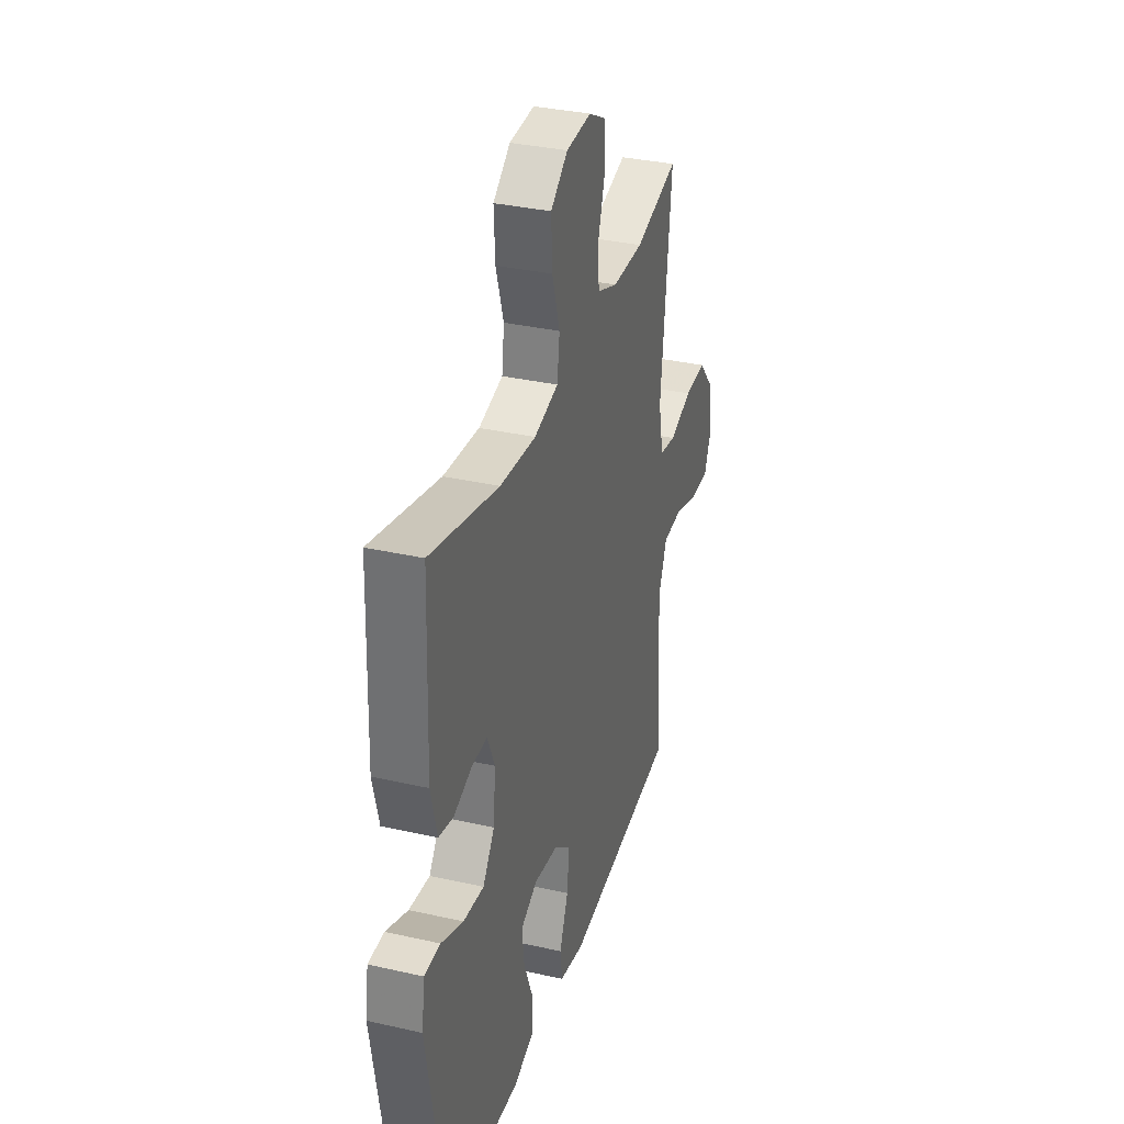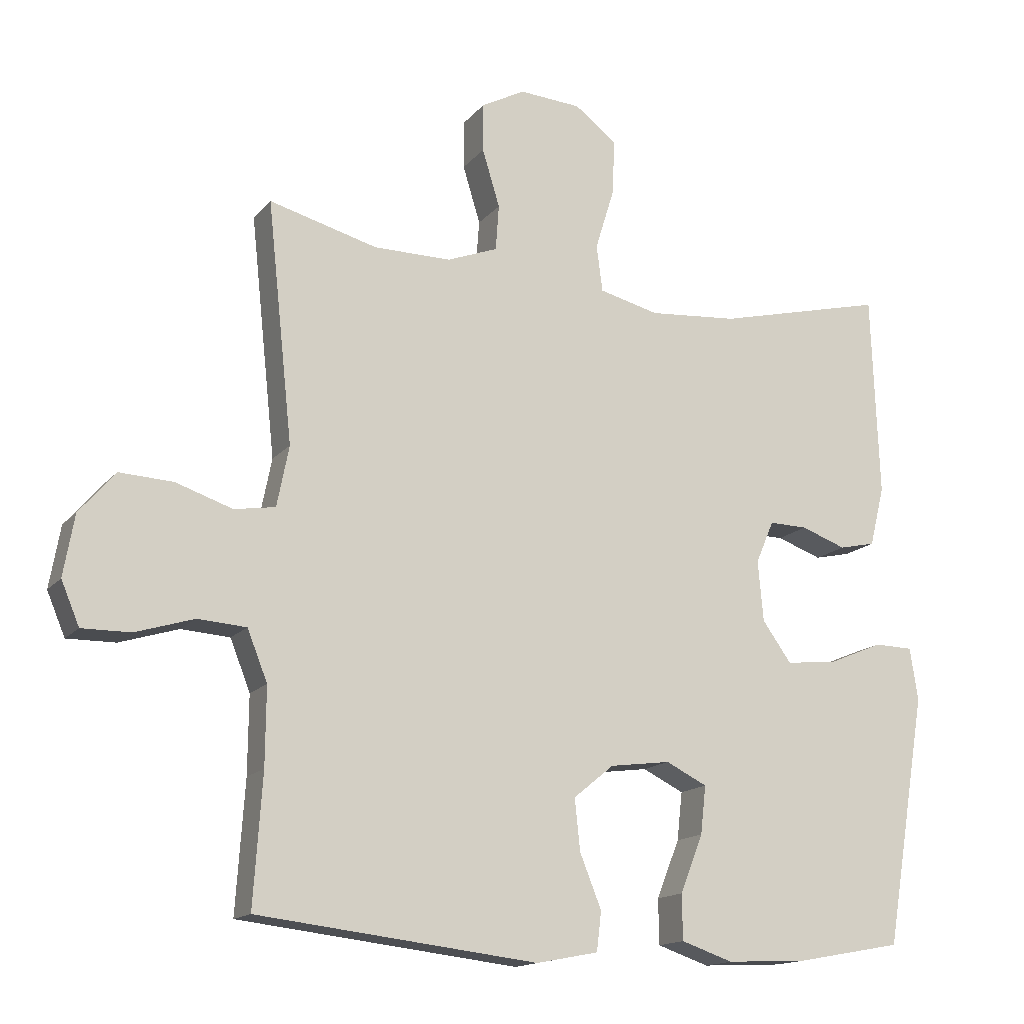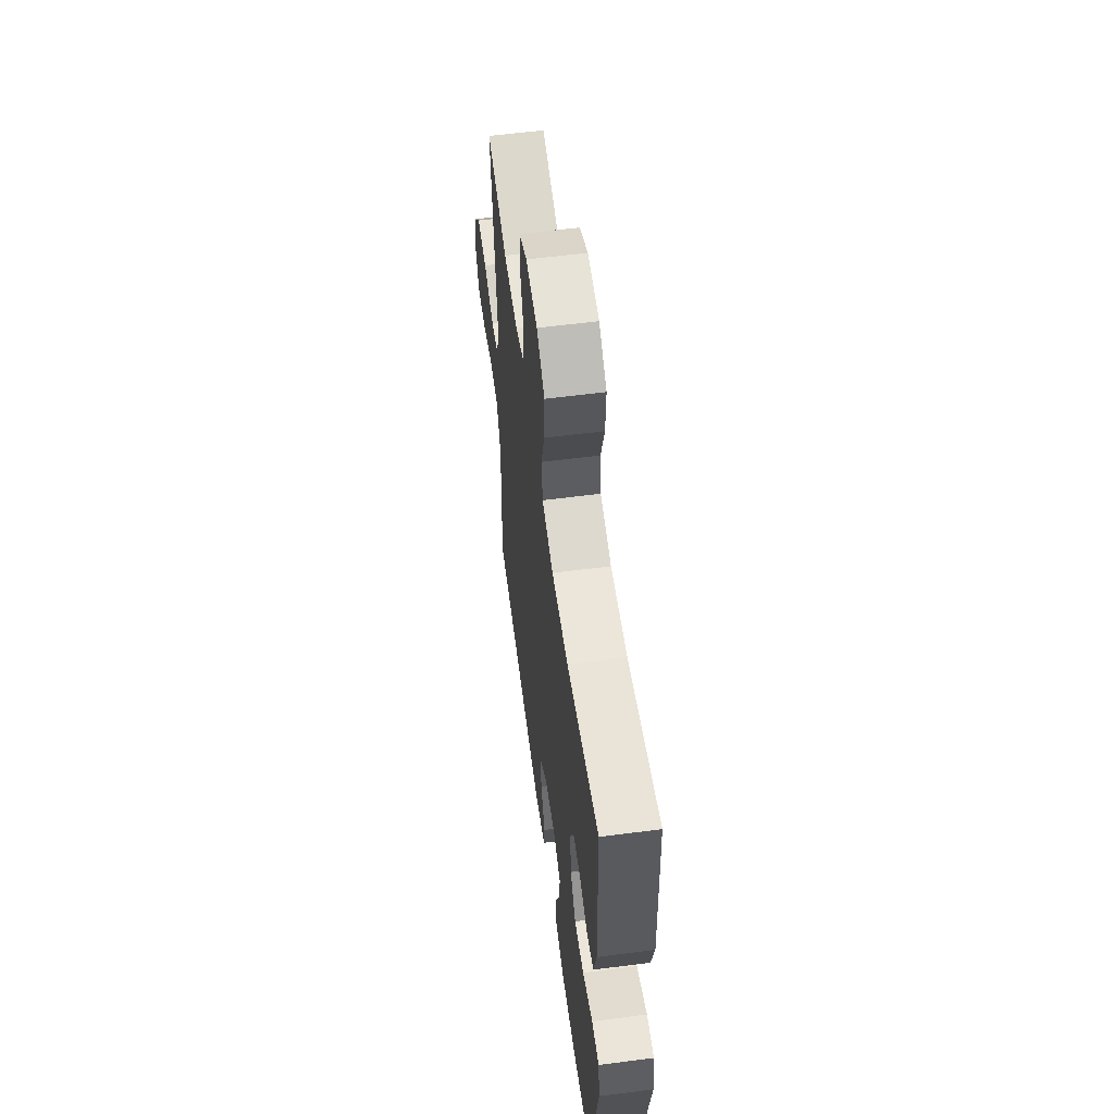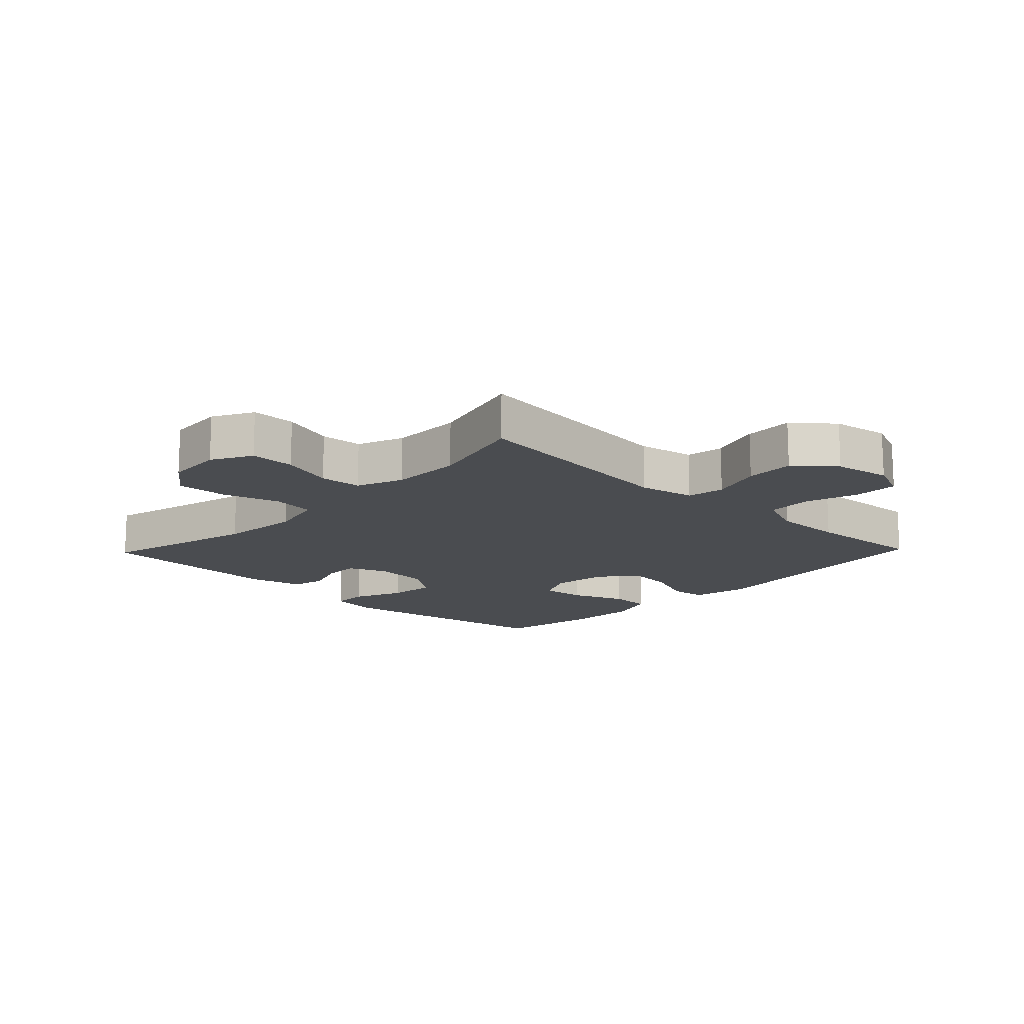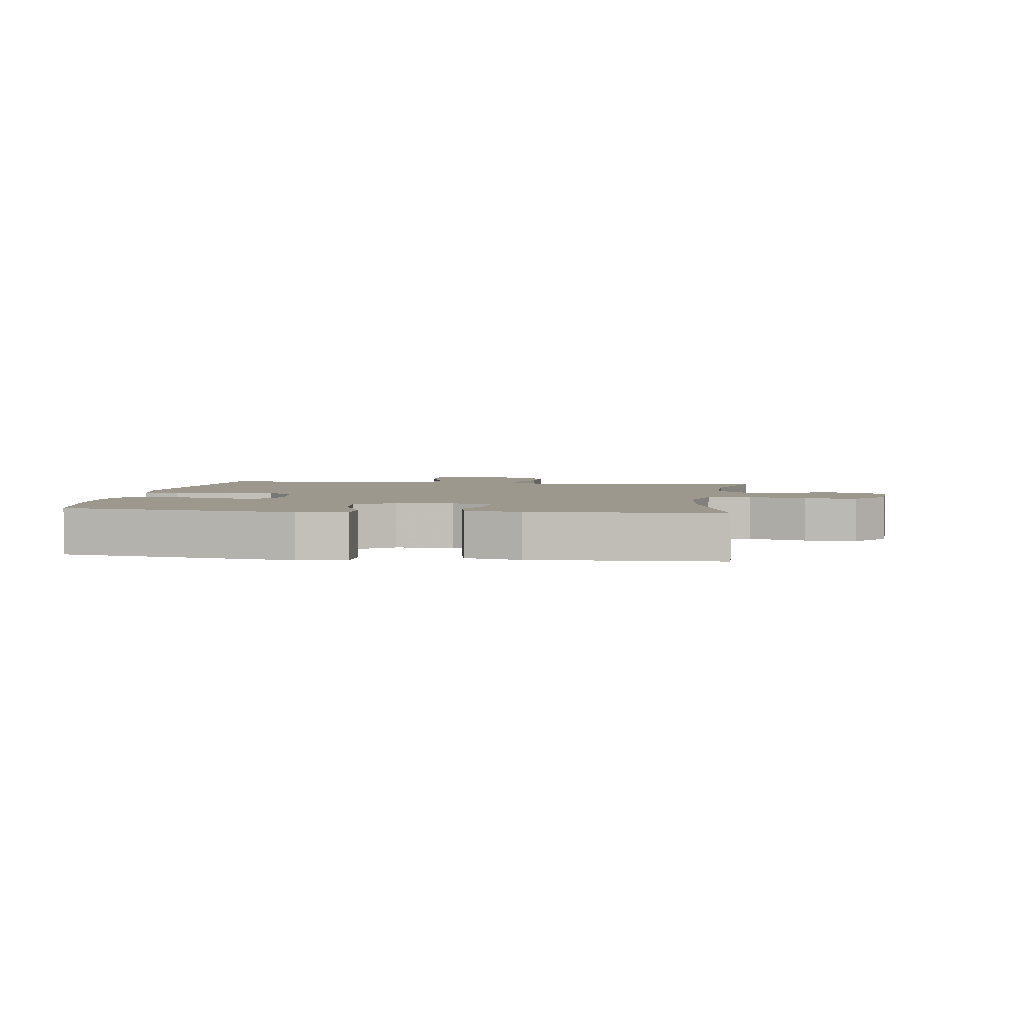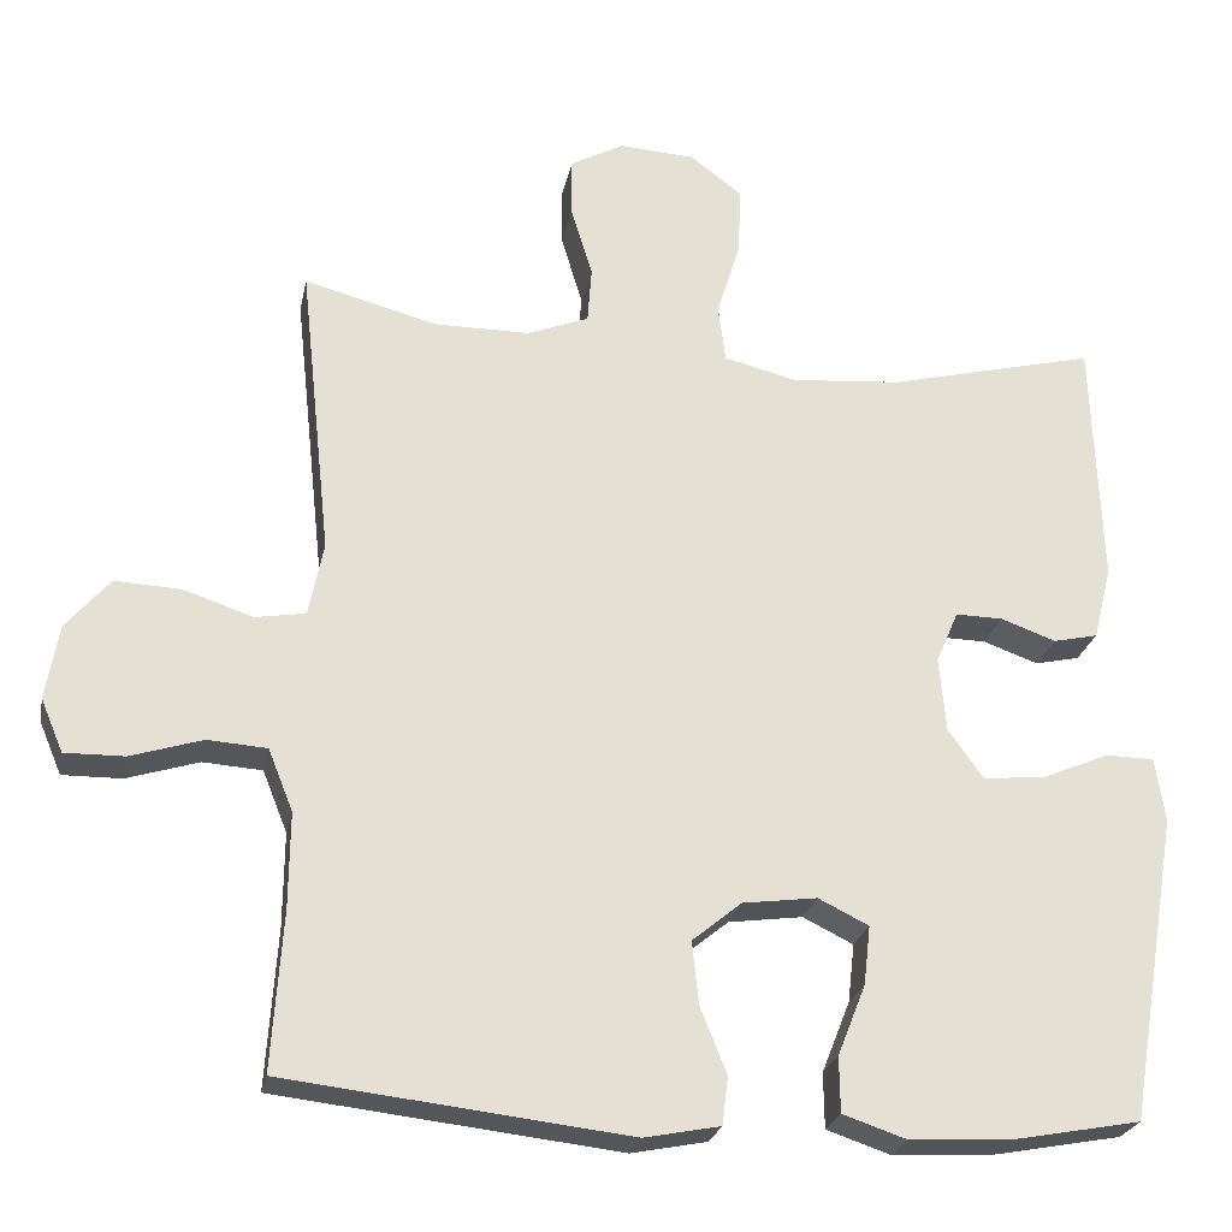
<metadata>
{"format":"obj","ext":"obj","renderer":"f3d","projection":"perspective","resolution":1024,"background":"white","views":[{"elev":33.9,"azim":-72.9,"up":"+Z"},{"elev":-15.2,"azim":154.7,"up":"+Z"},{"elev":58.3,"azim":-97.6,"up":"+Z"},{"elev":-14.8,"azim":46.1,"up":"+Y"},{"elev":3.2,"azim":-82.2,"up":"+Y"},{"elev":-24.4,"azim":168.9,"up":"+Z"}]}
</metadata>
<code>
v 0.5 0.07 0.5
v 0.462 0.07 0.144
v 0.48 0.07 0.054
v 0.541 0.07 0.044
v 0.625 0.07 0.072
v 0.705 0.07 0.076
v 0.758 0.07 0.014
v 0.774 0.07 -0.077
v 0.747 0.07 -0.141
v 0.675 0.07 -0.14
v 0.588 0.07 -0.113
v 0.516 0.07 -0.118
v 0.486 0.07 -0.193
v 0.487 0.07 -0.308
v 0.5 0.07 -0.5
v 0.084 0.07 -0.548
v -0.008 0.07 -0.53
v -0.015 0.07 -0.472
v 0.017 0.07 -0.392
v 0.025 0.07 -0.316
v -0.035 0.07 -0.267
v -0.125 0.07 -0.255
v -0.186 0.07 -0.285
v -0.178 0.07 -0.356
v -0.144 0.07 -0.442
v -0.145 0.07 -0.509
v -0.222 0.07 -0.535
v -0.343 0.07 -0.529
v -0.5 0.07 -0.5
v -0.562 0.07 -0.128
v -0.55 0.07 -0.05
v -0.492 0.07 -0.049
v -0.411 0.07 -0.083
v -0.335 0.07 -0.091
v -0.292 0.07 -0.031
v -0.284 0.07 0.059
v -0.311 0.07 0.122
v -0.368 0.07 0.121
v -0.435 0.07 0.097
v -0.489 0.07 0.109
v -0.511 0.07 0.198
v -0.5 0.07 0.5
v -0.248 0.07 0.438
v -0.116 0.07 0.427
v -0.027 0.07 0.449
v -0.018 0.07 0.518
v -0.046 0.07 0.609
v -0.05 0.07 0.692
v 0.013 0.07 0.74
v 0.105 0.07 0.746
v 0.17 0.07 0.711
v 0.17 0.07 0.639
v 0.144 0.07 0.554
v 0.149 0.07 0.486
v 0.224 0.07 0.457
v 0.339 0.07 0.457
v 0.5 0 0.5
v 0.462 0 0.144
v 0.48 0 0.054
v 0.541 0 0.044
v 0.625 0 0.072
v 0.705 0 0.076
v 0.758 0 0.014
v 0.774 0 -0.077
v 0.747 0 -0.141
v 0.675 0 -0.14
v 0.588 0 -0.113
v 0.516 0 -0.118
v 0.486 0 -0.193
v 0.487 0 -0.308
v 0.5 0 -0.5
v 0.084 0 -0.548
v -0.008 0 -0.53
v -0.015 0 -0.472
v 0.017 0 -0.392
v 0.025 0 -0.316
v -0.035 0 -0.267
v -0.125 0 -0.255
v -0.186 0 -0.285
v -0.178 0 -0.356
v -0.144 0 -0.442
v -0.145 0 -0.509
v -0.222 0 -0.535
v -0.343 0 -0.529
v -0.5 0 -0.5
v -0.562 0 -0.128
v -0.55 0 -0.05
v -0.492 0 -0.049
v -0.411 0 -0.083
v -0.335 0 -0.091
v -0.292 0 -0.031
v -0.284 0 0.059
v -0.311 0 0.122
v -0.368 0 0.121
v -0.435 0 0.097
v -0.489 0 0.109
v -0.511 0 0.198
v -0.5 0 0.5
v -0.248 0 0.438
v -0.116 0 0.427
v -0.027 0 0.449
v -0.018 0 0.518
v -0.046 0 0.609
v -0.05 0 0.692
v 0.013 0 0.74
v 0.105 0 0.746
v 0.17 0 0.711
v 0.17 0 0.639
v 0.144 0 0.554
v 0.149 0 0.486
v 0.224 0 0.457
v 0.339 0 0.457
f 51 52 53
f 50 51 53
f 49 50 53
f 48 49 53
f 47 48 53
f 46 47 53
f 45 46 53 54
f 44 45 54 55
f 41 42 43
f 40 41 43
f 39 40 43
f 38 39 43
f 37 38 43 44
f 44 55 56
f 37 44 56
f 36 37 56
f 31 32 33
f 30 31 33
f 29 30 33
f 28 29 33
f 27 28 33
f 26 27 33
f 25 26 33
f 24 25 33
f 23 24 33 34
f 22 23 34 35
f 17 18 19
f 16 17 19
f 15 16 19
f 14 15 19
f 13 14 19 20
f 12 13 20 21
f 9 10 11
f 8 9 11
f 7 8 11
f 6 7 11
f 5 6 11
f 4 5 11
f 3 4 11 12
f 56 1 2
f 36 56 2
f 35 36 2
f 22 35 2
f 21 22 2
f 21 2 3
f 3 12 21
f 109 108 107
f 109 107 106
f 109 106 105
f 109 105 104
f 109 104 103
f 109 103 102
f 110 109 102 101
f 111 110 101 100
f 99 98 97
f 99 97 96
f 99 96 95
f 99 95 94
f 100 99 94 93
f 112 111 100
f 112 100 93
f 112 93 92
f 89 88 87
f 89 87 86
f 89 86 85
f 89 85 84
f 89 84 83
f 89 83 82
f 89 82 81
f 89 81 80
f 90 89 80 79
f 91 90 79 78
f 75 74 73
f 75 73 72
f 75 72 71
f 75 71 70
f 76 75 70 69
f 77 76 69 68
f 67 66 65
f 67 65 64
f 67 64 63
f 67 63 62
f 67 62 61
f 67 61 60
f 68 67 60 59
f 58 57 112
f 58 112 92
f 58 92 91
f 58 91 78
f 58 78 77
f 59 58 77
f 77 68 59
f 1 57 58 2
f 2 58 59 3
f 3 59 60 4
f 4 60 61 5
f 5 61 62 6
f 6 62 63 7
f 7 63 64 8
f 8 64 65 9
f 9 65 66 10
f 10 66 67 11
f 11 67 68 12
f 12 68 69 13
f 13 69 70 14
f 14 70 71 15
f 15 71 72 16
f 16 72 73 17
f 17 73 74 18
f 18 74 75 19
f 19 75 76 20
f 20 76 77 21
f 21 77 78 22
f 22 78 79 23
f 23 79 80 24
f 24 80 81 25
f 25 81 82 26
f 26 82 83 27
f 27 83 84 28
f 28 84 85 29
f 29 85 86 30
f 30 86 87 31
f 31 87 88 32
f 32 88 89 33
f 33 89 90 34
f 34 90 91 35
f 35 91 92 36
f 36 92 93 37
f 37 93 94 38
f 38 94 95 39
f 39 95 96 40
f 40 96 97 41
f 41 97 98 42
f 42 98 99 43
f 43 99 100 44
f 44 100 101 45
f 45 101 102 46
f 46 102 103 47
f 47 103 104 48
f 48 104 105 49
f 49 105 106 50
f 50 106 107 51
f 51 107 108 52
f 52 108 109 53
f 53 109 110 54
f 54 110 111 55
f 55 111 112 56
f 56 112 57 1

</code>
